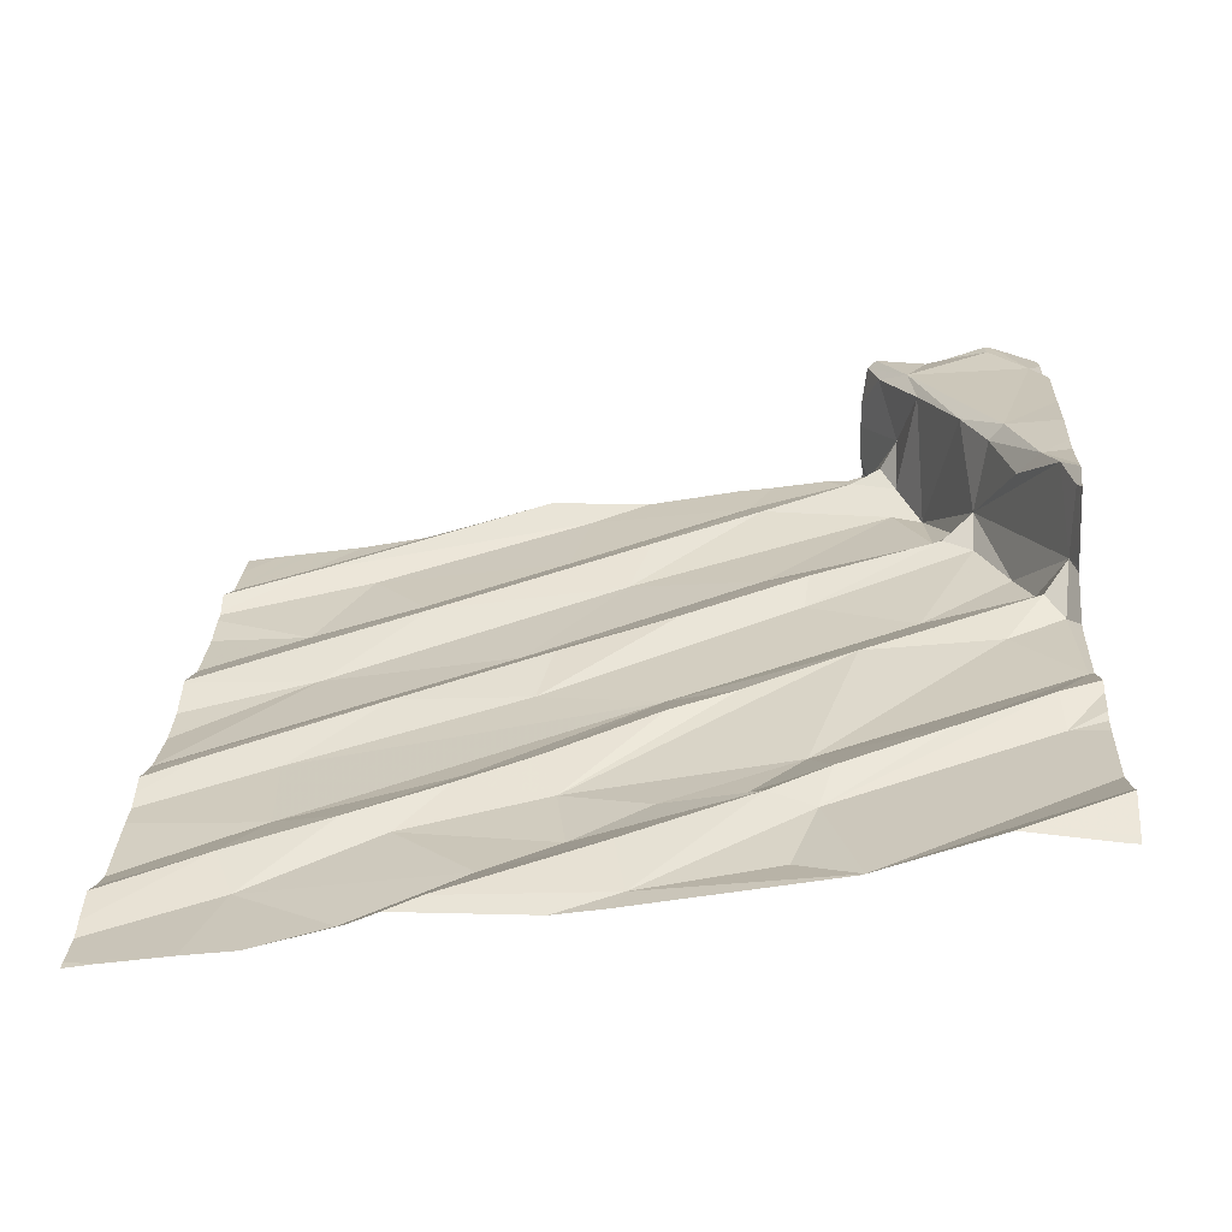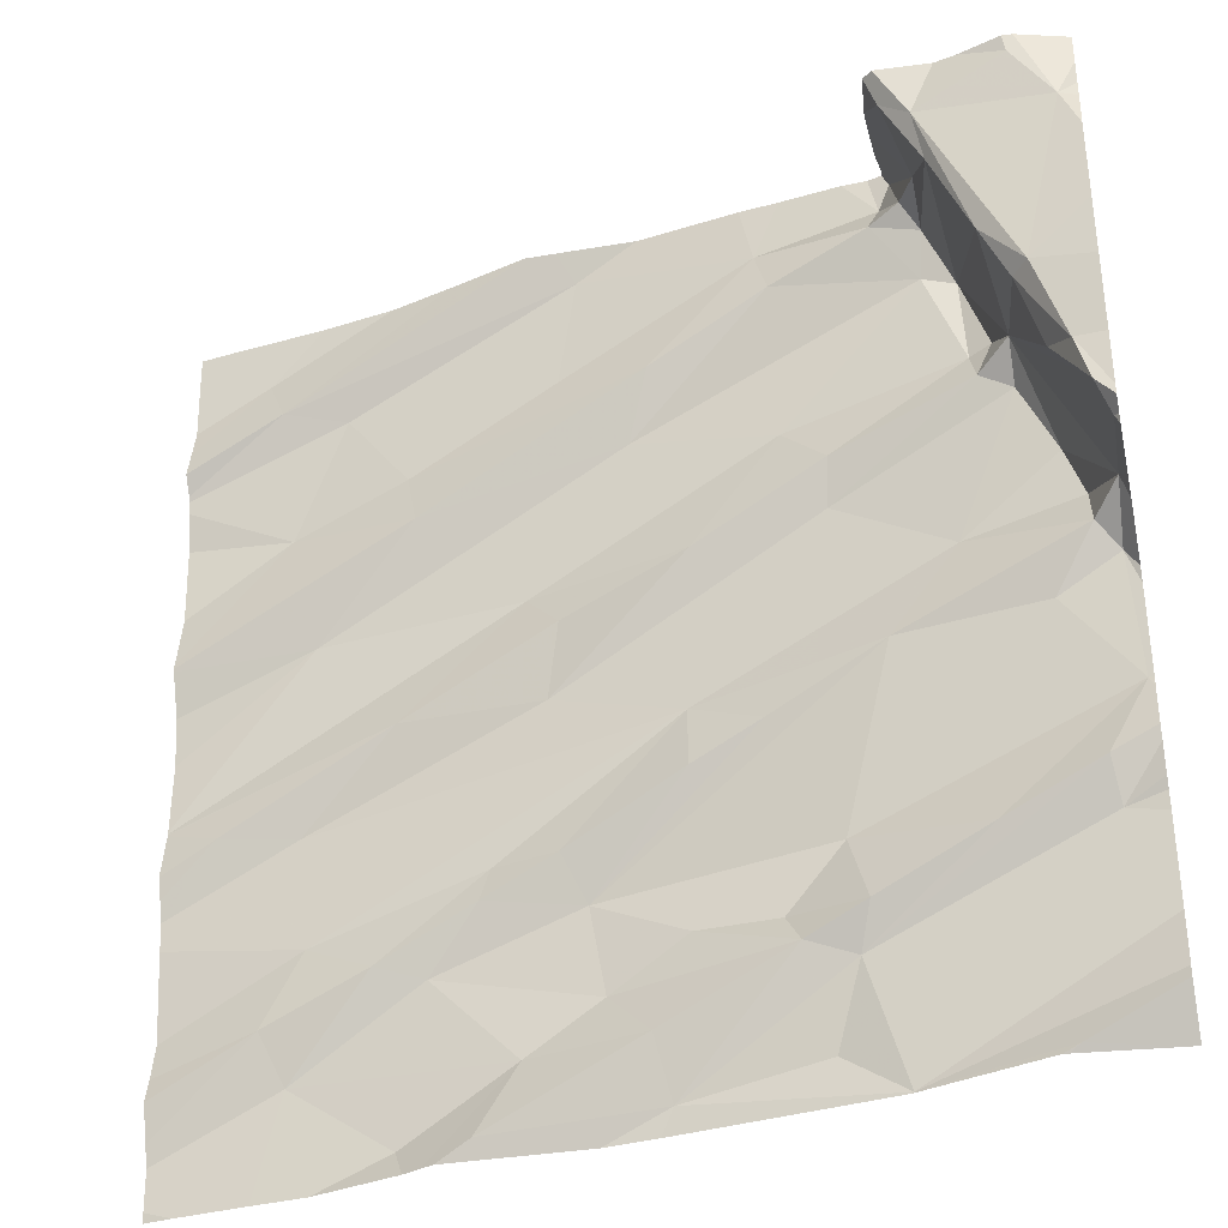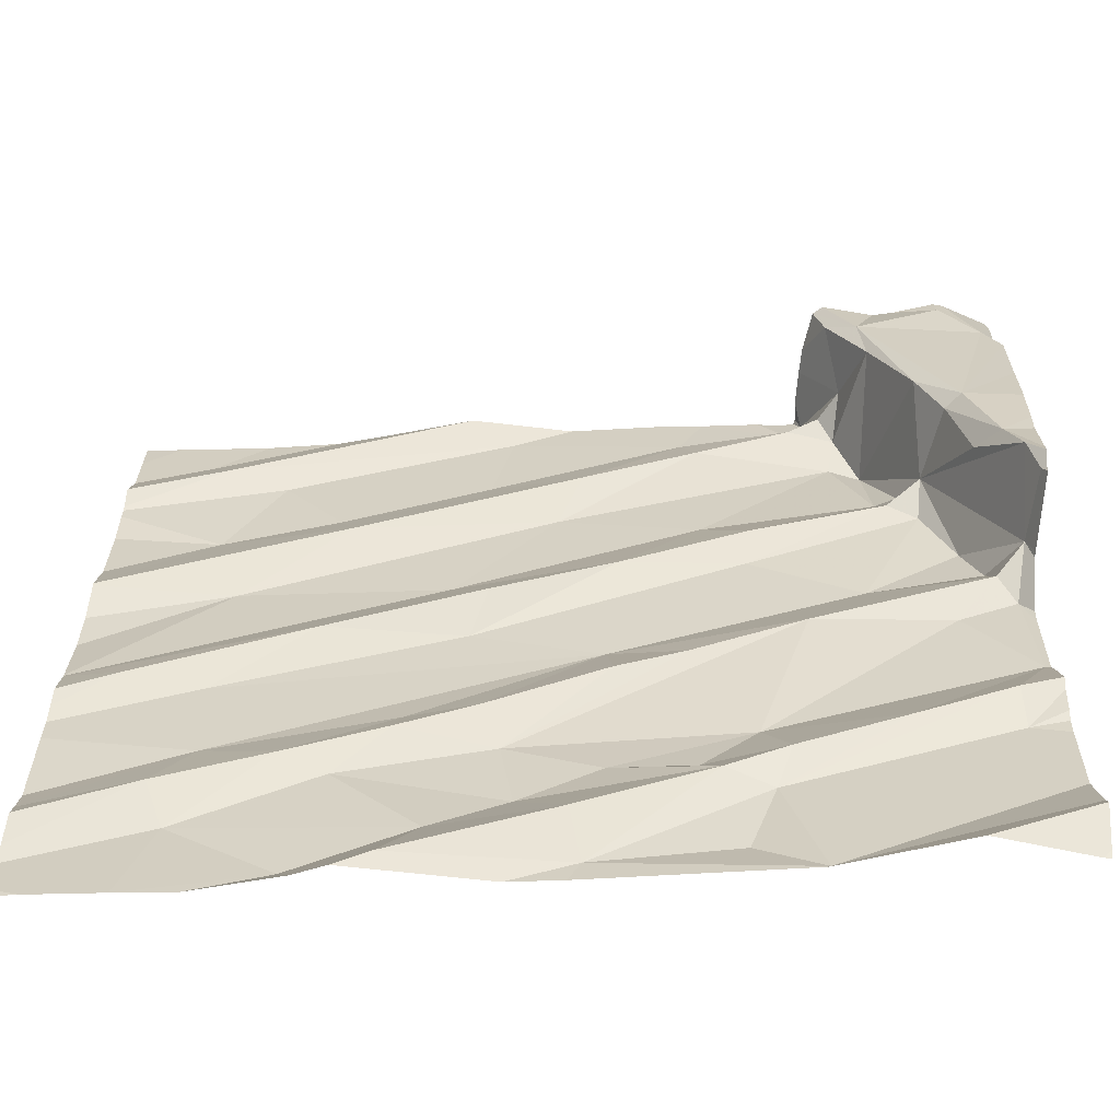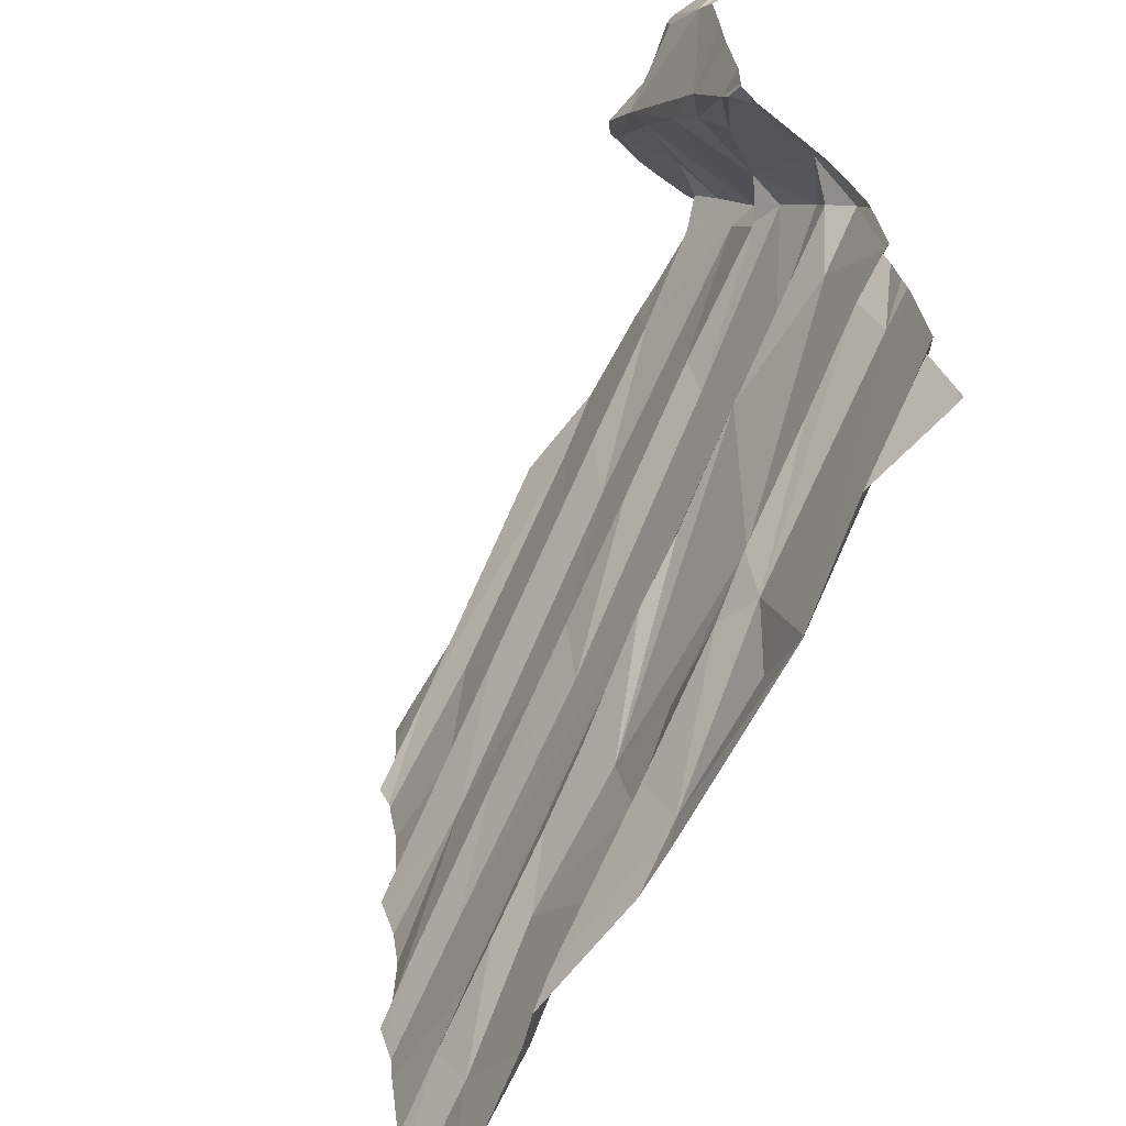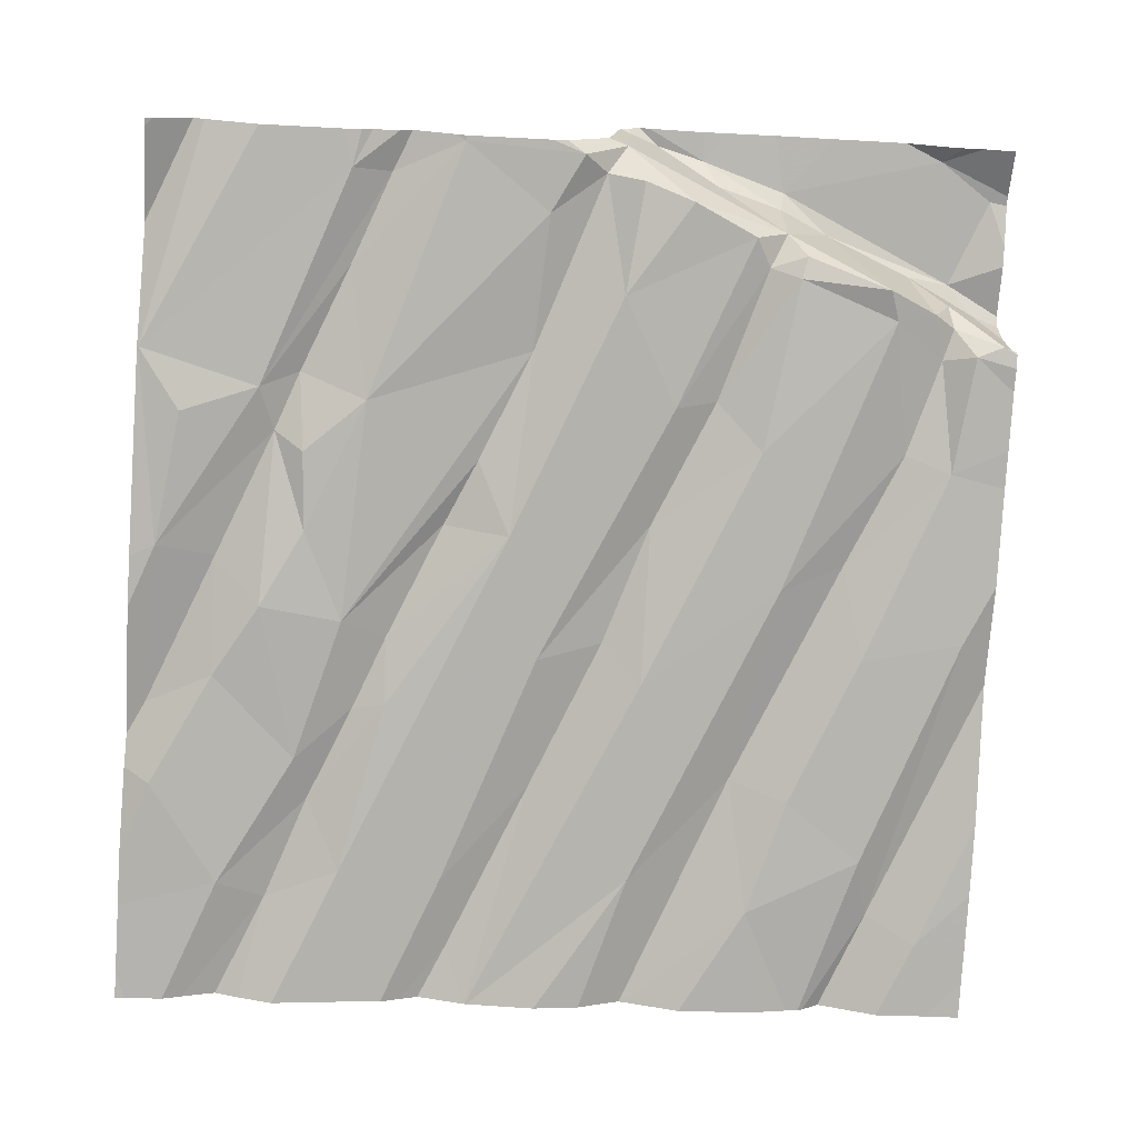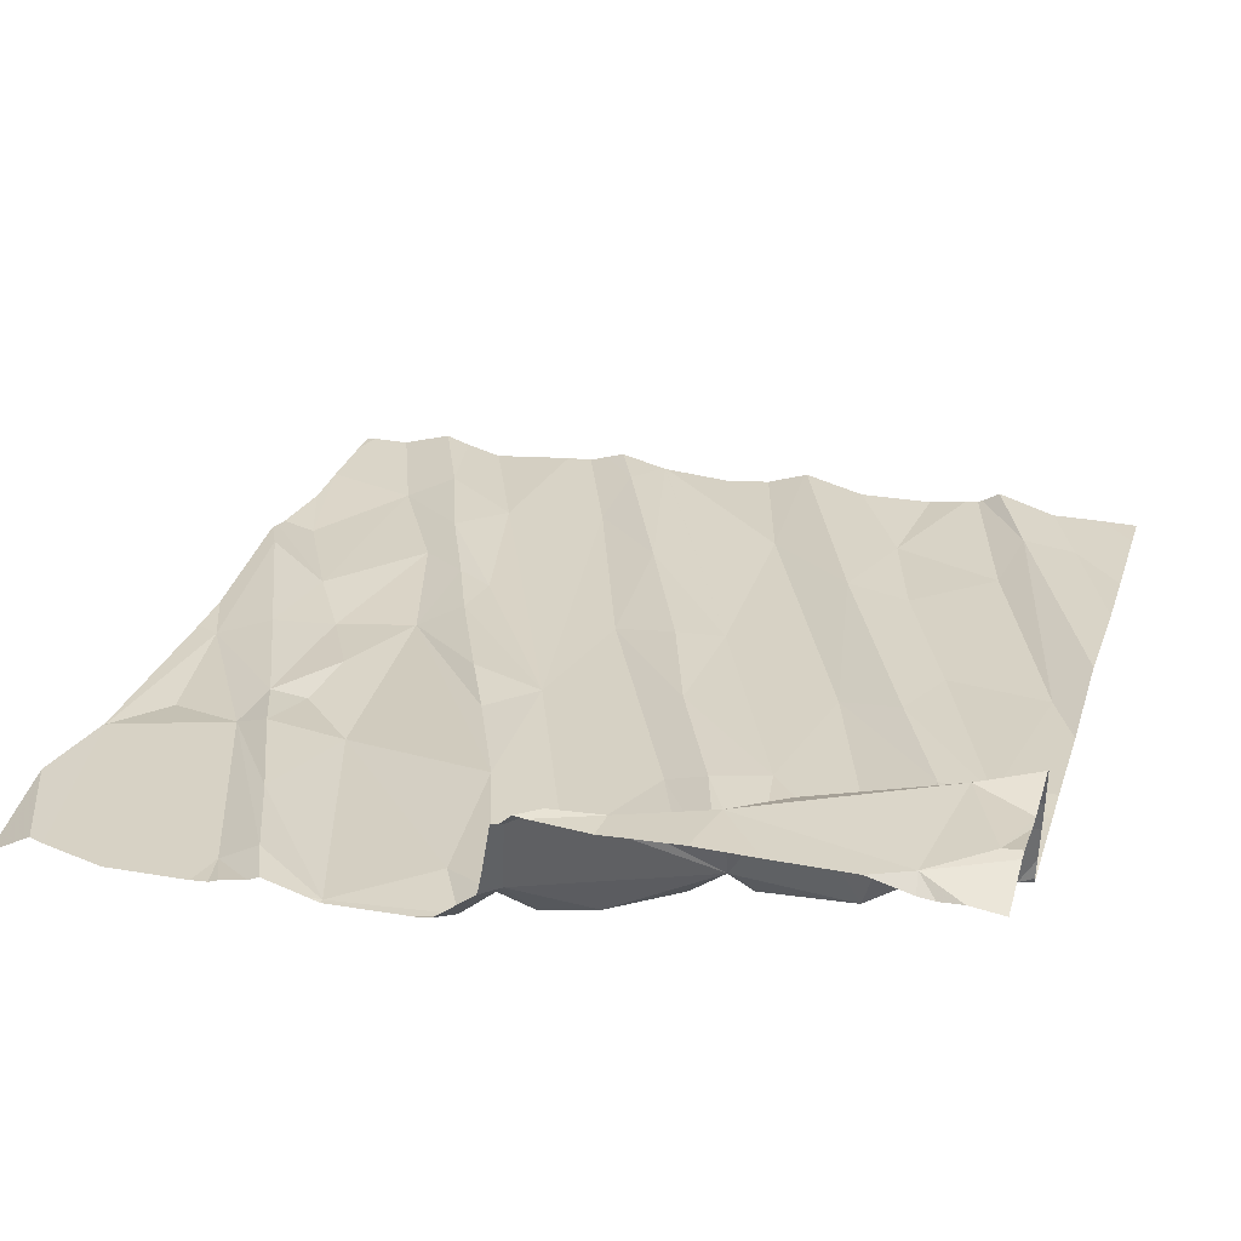
<metadata>
{"format":"obj","ext":"obj","renderer":"f3d","projection":"perspective","resolution":1024,"background":"white","views":[{"elev":19.8,"azim":2.7,"up":"+Z"},{"elev":-34.8,"azim":13.2,"up":"+Y"},{"elev":-68.1,"azim":-6.4,"up":"+Y"},{"elev":-65.5,"azim":52.5,"up":"+Y"},{"elev":-72.4,"azim":86.4,"up":"+Z"},{"elev":37.8,"azim":107.0,"up":"+Z"}]}
</metadata>
<code>
v -46.88 259.3 502
v -46.88 259.4 502
v -46.88 259.2 502
v -48.5 260.6 501.8
v -48.52 258.9 501.7
v -48.57 259 501.7
v -48.35 260.6 501.8
v -48.21 260.6 501.9
v -48.3 258.8 501.7
v -46.88 259.7 502.1
v -47.49 258.8 501.8
v -47.78 258.8 501.8
v -47.43 259 501.9
v -48.62 260.6 501.8
v -48.14 258.7 501.8
v -48.06 258.9 501.8
v -47.36 258.7 501.9
v -47.81 258.9 501.8
v -47.8 260.6 501.9
v -47.07 258.7 501.9
v -47.86 260.6 501.9
v -47.9 259 501.8
v -47.53 259 501.9
v -48.24 259.1 501.7
v -47.3 260.6 502.2
v -47.8 258.7 501.8
v -47.36 258.7 501.9
v -47.91 258.7 501.8
v -46.88 259.2 502
v -48.67 259.4 501.7
v -46.88 259.7 502.1
v -46.88 259.7 502.3
v -46.88 259.6 502
v -46.88 259.7 502.3
v -48.34 259.1 501.8
v -48.49 259.2 501.7
v -48.51 259.4 501.7
v -48.3 259.6 501.8
v -46.88 259.1 502
v -48.49 259.8 501.8
v -48.05 259.8 501.8
v -47.44 259.9 501.9
v -47.2 259.7 501.9
v -47.93 259.2 501.8
v -47.58 259.4 501.9
v -47.34 259.6 502
v -47.45 259.2 501.9
v -47.4 259.1 501.9
v -47.57 259.1 501.8
v -47.74 259.1 501.8
v -48.12 259.3 501.8
v -47.97 259.3 501.8
v -48.13 259.2 501.8
v -47.73 259.5 501.8
v -47.97 259.7 501.9
v -48 259.6 501.8
v -47.72 259.4 501.9
v -47.17 259.2 502
v -46.89 259.4 502
v -47.04 259.6 502
v -47.71 259.8 501.9
v -46.95 259.7 502
v -46.96 259.1 501.9
v -47.11 258.7 501.9
v -47.36 258.7 501.9
v -46.96 259.8 502
v -47 259.9 502
v -46.97 259.2 502
v -46.9 259.7 502.1
v -48.24 258.7 501.7
v -46.9 258.7 501.9
v -46.89 259.7 502.3
v -46.88 258.7 501.9
v -46.98 258.7 501.9
v -46.91 259.6 502
v -46.92 259.8 502.3
v -47.09 258.7 501.9
v -48.73 258.7 501.6
v -46.95 259.9 502.3
v -48.46 258.7 501.7
v -47.07 260.1 502.1
v -48.71 260.6 501.8
v -46.88 258.8 502
v -46.88 258.7 501.9
v -46.88 259.2 502
v -46.88 258.9 501.9
v -48.62 260.5 501.8
v -48.56 260.1 501.8
v -47.83 260.1 501.9
v -48.3 260.2 501.8
v -48.27 260 501.8
v -48.57 260.4 501.8
v -46.88 258.8 502
v -48.44 260.4 501.8
v -47.94 260.6 501.9
v -47.53 260.4 502
v -47.56 260.5 502
v -47.2 260.5 502.3
v -47.3 260.5 502
v -47.32 260.5 502
v -47.43 260 502
v -47.53 260.1 501.9
v -47.26 260.6 502.3
v -47.78 260.3 501.9
v -47.14 260.1 502
v -47.28 260.6 502
v -47.25 260.5 502.1
v -47.98 260.3 501.9
v -47.23 260.3 502
v -47.22 260.4 502
v -47.07 260 502
v -47.22 260.5 502.1
v -47.15 260.1 502
v -47.16 260.3 502
v -47.18 260.4 502.3
v -46.92 260.5 502.3
v -48.79 258.7 501.6
v -48.18 258.7 501.8
v -47.01 260.6 502.3
v -47.1 260.2 502.3
v -47.1 260.1 502
v -47.01 260.1 502.3
v -48.58 258.7 501.7
v -48.28 258.7 501.7
v -48.21 258.7 501.8
v -46.99 259.9 502.2
v -47.04 260.1 502.2
v -47.28 260.6 502.3
v -48.79 258.7 501.6
v -48.79 258.8 501.6
v -48.79 258.9 501.7
v -48.79 258.9 501.7
v -48.79 259.4 501.7
v -48.79 259.5 501.7
v -48.79 259 501.7
v -48.79 259.2 501.7
v -48.79 259.1 501.6
v -48.79 259.5 501.7
v -48.79 259.3 501.7
v -48.79 259.3 501.7
v -48.79 259.6 501.7
v -48.79 259.7 501.7
v -48.79 259.8 501.7
v -48.79 259.5 501.7
v -48.79 259.5 501.7
v -48.79 259.8 501.7
v -48.79 260 501.7
v -48.79 260.4 501.8
v -48.79 260.4 501.8
v -48.79 259.8 501.7
v -48.79 260.2 501.8
v -48.79 260.2 501.8
v -48.79 260.3 501.8
v -48.79 260.3 501.8
v -48.79 260.5 501.8
v -48.79 260.1 501.7
v -46.88 259.6 502
v -46.88 259.4 502
v -46.88 259.8 502.3
v -46.88 259.8 502.3
v -46.88 259.7 502.1
v -46.88 260.5 502.3
v -46.88 260.4 502.3
v -46.88 260.2 502.3
v -46.88 260.1 502.3
v -46.88 260.5 502.3
v -46.88 260.5 502.3
v -46.88 259.9 502.3
v -46.88 260 502.3
v -47.97 260.6 501.9
v -48.04 260.6 501.9
v -47.5 260.6 502
v -47.37 260.6 502
v -47.3 260.6 502.1
v -47.29 260.6 502
v -47.32 260.6 502
v -47.59 260.6 502
v -47.29 260.6 502
v -47.29 260.6 502.1
v -47.26 260.6 502.3
v -46.99 260.6 502.3
v -47.01 260.6 502.3
v -47.15 260.6 502.3
v -47.1 260.6 502.3
v -48.67 260.6 501.8
v -48.79 260.6 501.8
v -46.95 260.6 502.3
v -46.88 260.6 502.3
f 129 5 130
f 130 6 132
f 9 5 123
f 12 11 13
f 172 97 99
f 17 12 26
f 17 11 12
f 12 15 118
f 16 15 18
f 171 92 170
f 20 17 65
f 170 95 21
f 11 17 13
f 18 15 12
f 18 12 23
f 22 16 18
f 9 16 5
f 16 9 124
f 125 16 70
f 24 5 16
f 178 106 179
f 17 20 83
f 177 97 172
f 71 20 74
f 162 116 163
f 161 69 31
f 35 6 5
f 36 6 35
f 134 38 138
f 30 37 38
f 136 37 139
f 139 30 140
f 135 36 137
f 160 76 34
f 176 99 175
f 159 79 76
f 41 40 144
f 138 41 145
f 24 35 5
f 45 44 46
f 23 49 50
f 52 51 53
f 36 35 51
f 43 54 46
f 44 24 22
f 24 53 35
f 54 56 37
f 53 51 35
f 38 56 55
f 36 51 54
f 44 53 24
f 13 48 23
f 23 22 18
f 45 46 54
f 48 47 49
f 24 16 22
f 44 57 52
f 56 54 42
f 58 47 48
f 47 59 60
f 13 23 12
f 60 46 47
f 49 23 48
f 47 46 44
f 50 22 23
f 54 57 45
f 54 52 57
f 38 37 56
f 44 22 50
f 44 50 47
f 49 47 50
f 53 44 52
f 45 57 44
f 55 41 38
f 41 55 61
f 43 42 54
f 62 43 46
f 42 61 56
f 54 51 52
f 36 54 37
f 55 56 61
f 63 17 86
f 175 106 178
f 66 67 43
f 58 68 59
f 62 46 60
f 69 75 33
f 69 72 76
f 2 68 1
f 1 63 3
f 174 112 25
f 62 60 75
f 173 99 176
f 60 59 75
f 157 59 158
f 58 13 68
f 59 47 58
f 58 48 13
f 63 68 13
f 13 17 63
f 62 66 43
f 66 69 67
f 159 76 160
f 32 69 161
f 76 72 34
f 66 62 69
f 69 62 75
f 78 129 117
f 81 69 76
f 158 59 2
f 91 90 88
f 25 103 128
f 40 89 91
f 91 88 146
f 88 90 94
f 88 94 151
f 92 87 148
f 157 75 59
f 151 92 154
f 73 84 71
f 3 63 29
f 143 91 150
f 7 92 8
f 82 149 185
f 74 20 77
f 100 99 97
f 92 95 170
f 102 41 61
f 102 61 101
f 104 89 96
f 41 89 40
f 92 94 95
f 105 101 42
f 89 104 91
f 90 91 104
f 99 107 106
f 94 90 108
f 102 109 89
f 96 89 109
f 110 107 100
f 42 101 61
f 111 105 42
f 172 99 173
f 110 100 109
f 100 96 109
f 99 100 107
f 97 96 100
f 112 103 25
f 42 43 111
f 105 113 101
f 114 110 109
f 99 106 175
f 113 114 109
f 106 107 112
f 104 96 97
f 19 97 177
f 104 97 108
f 104 108 90
f 106 112 174
f 115 98 103
f 128 98 180
f 115 103 112
f 112 107 110
f 102 101 113
f 102 89 41
f 108 95 94
f 102 113 109
f 108 97 95
f 128 103 98
f 110 115 112
f 119 116 181
f 115 114 120
f 81 121 105
f 67 111 43
f 71 84 20
f 113 121 114
f 69 81 67
f 121 113 105
f 81 105 111
f 111 67 81
f 76 126 81
f 163 122 164
f 122 98 120
f 183 119 184
f 98 115 120
f 127 122 120
f 70 16 124
f 79 122 127
f 120 114 81
f 165 79 169
f 76 79 126
f 114 121 81
f 116 98 122
f 81 127 120
f 79 127 126
f 115 110 114
f 81 126 127
f 21 95 19
f 116 119 98
f 181 167 187
f 19 95 97
f 1 68 63
f 123 129 78
f 77 20 64
f 130 5 6
f 131 6 135
f 132 6 131
f 2 59 68
f 133 30 134
f 64 20 65
f 31 69 10
f 134 30 38
f 14 87 4
f 135 6 36
f 10 69 33
f 136 36 37
f 137 36 136
f 33 75 157
f 65 17 27
f 138 38 41
f 32 72 69
f 139 37 30
f 140 30 133
f 141 40 142
f 28 12 118
f 34 72 32
f 142 40 143
f 8 92 171
f 143 40 91
f 144 40 141
f 29 63 85
f 145 41 144
f 85 63 39
f 146 88 147
f 27 17 26
f 26 12 28
f 147 88 156
f 148 87 149
f 39 63 86
f 149 87 14
f 150 91 146
f 86 17 93
f 82 155 149
f 151 94 92
f 152 88 151
f 93 17 83
f 153 92 148
f 83 20 84
f 154 92 153
f 118 15 125
f 125 15 16
f 156 88 152
f 7 87 92
f 163 116 122
f 164 122 165
f 124 9 80
f 165 122 79
f 166 116 162
f 167 116 166
f 80 9 123
f 4 87 7
f 168 79 159
f 169 79 168
f 123 5 129
f 179 106 174
f 180 98 183
f 181 116 167
f 182 119 181
f 183 98 119
f 184 119 182
f 185 149 14
f 186 155 82
f 187 167 188

</code>
